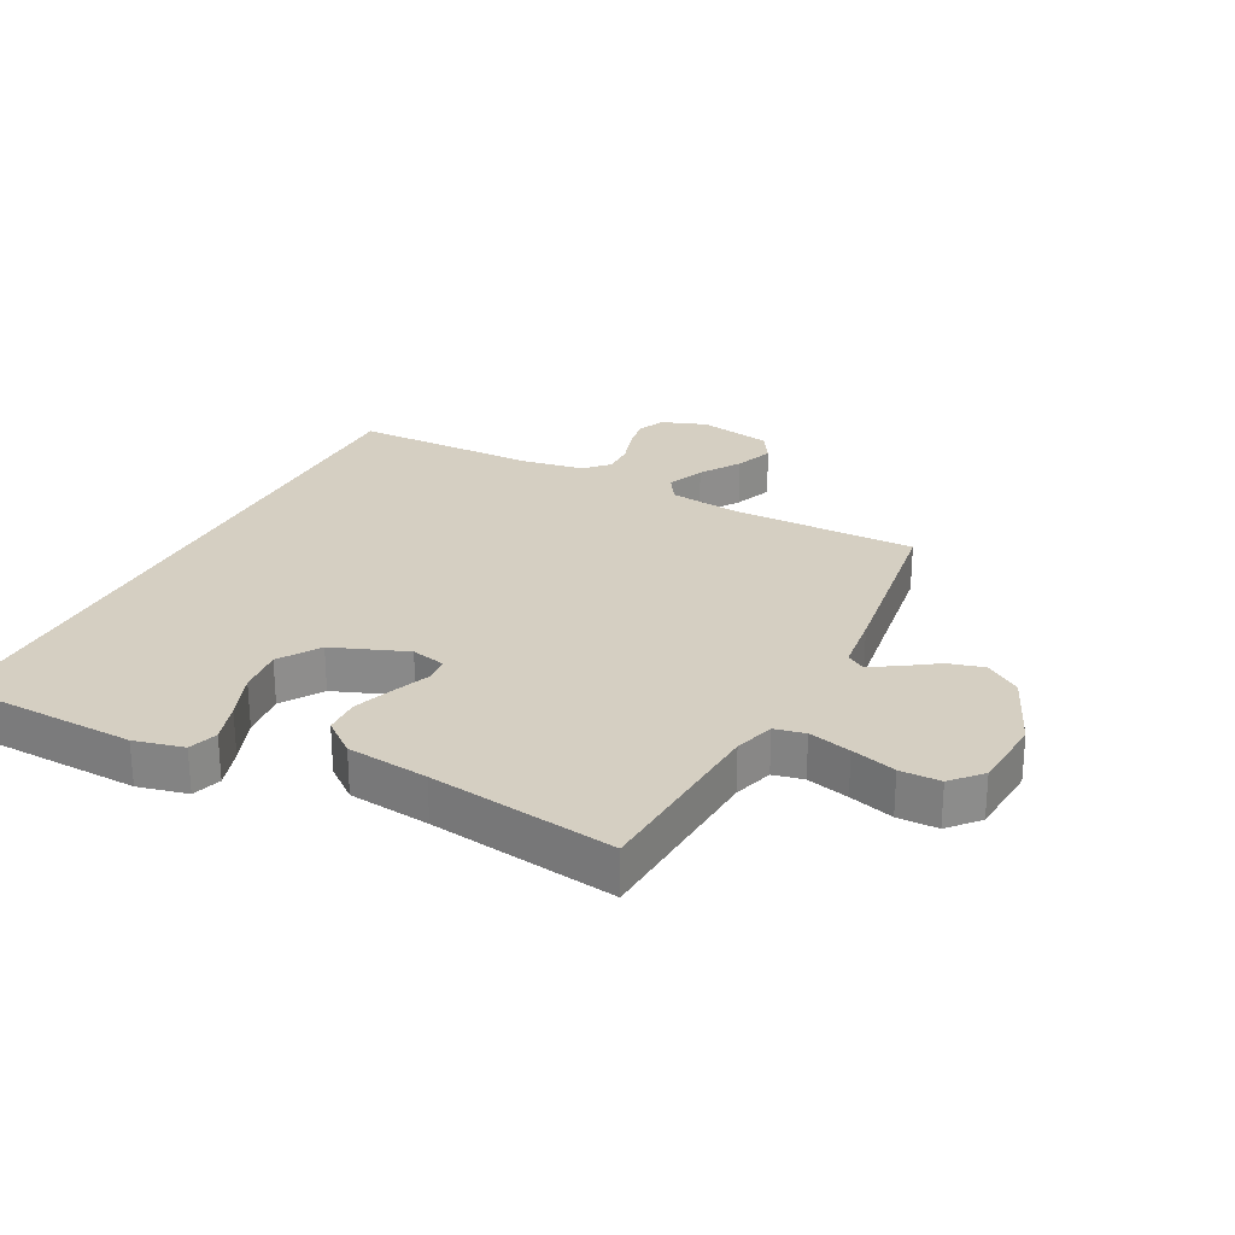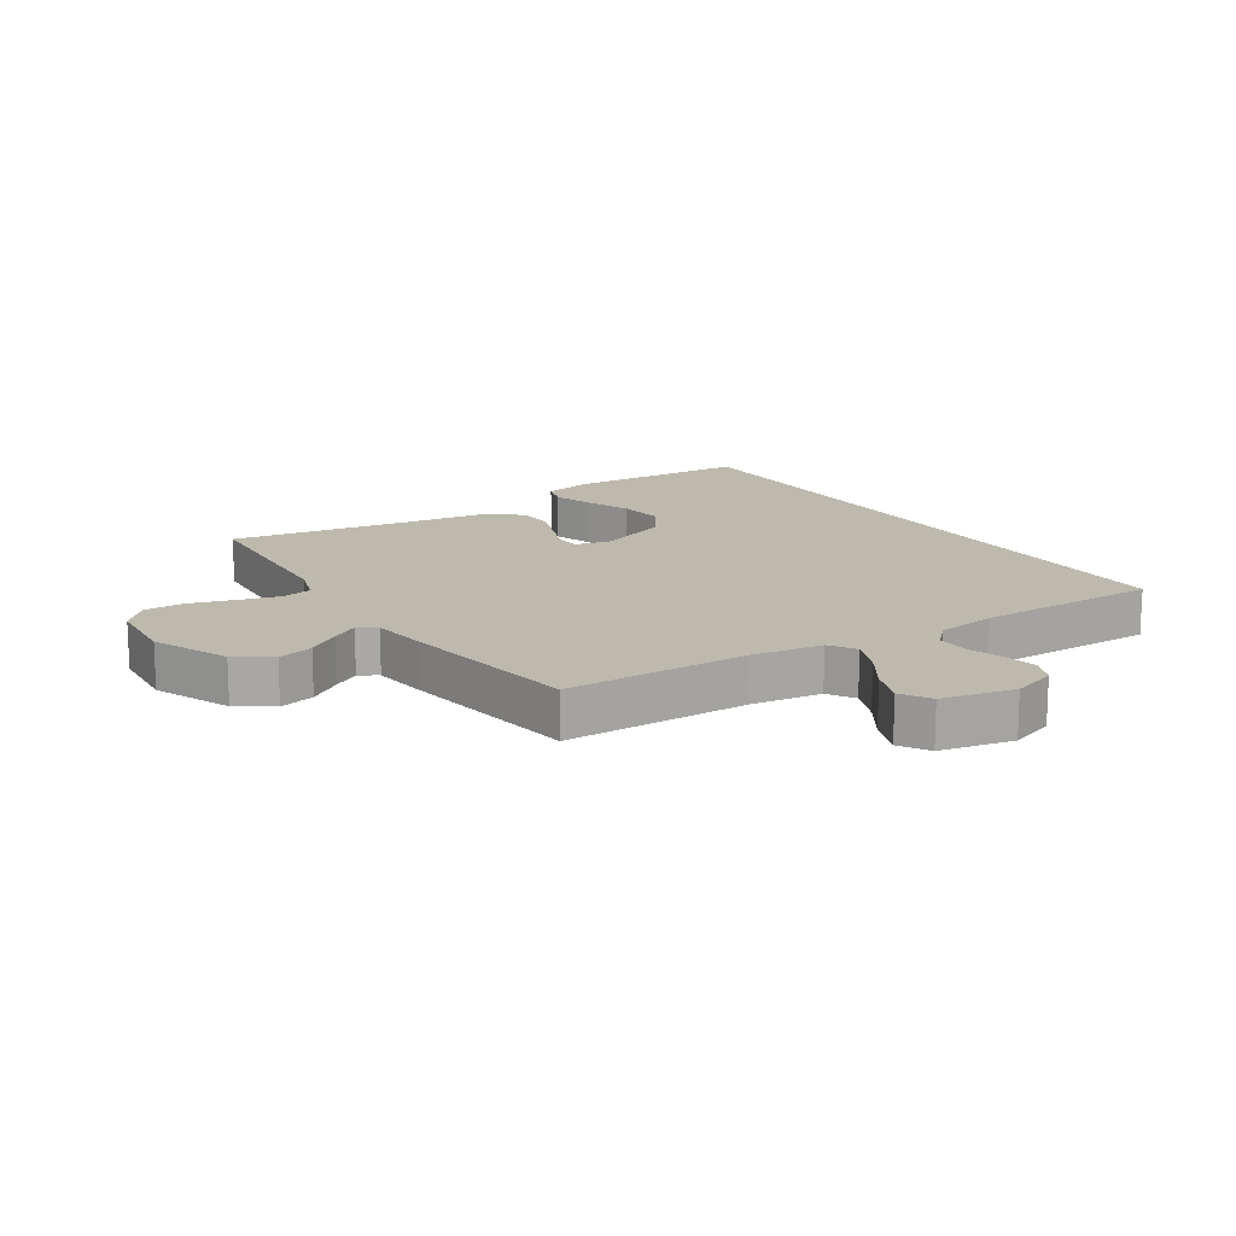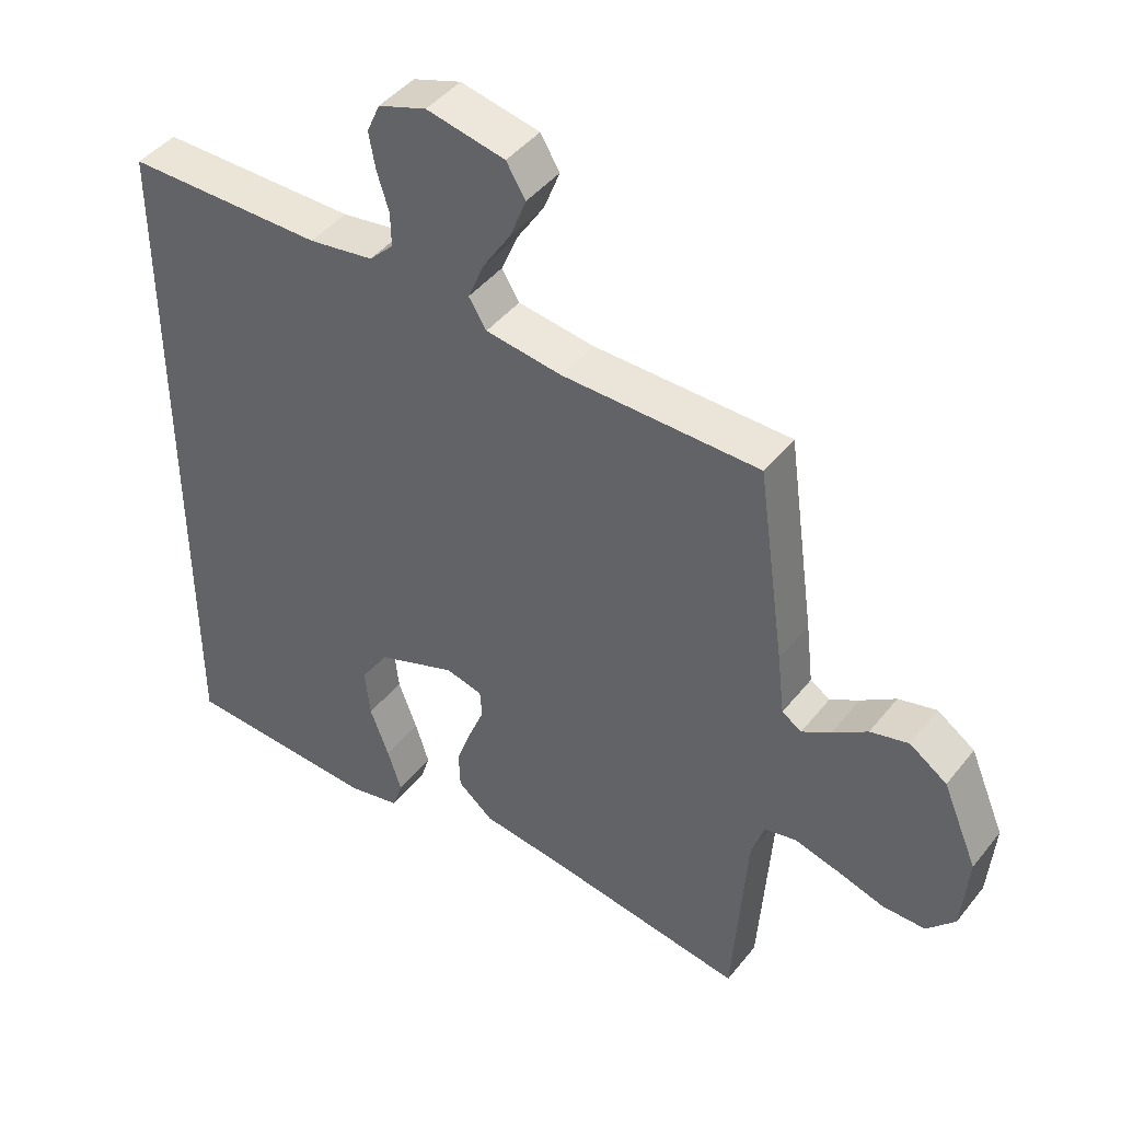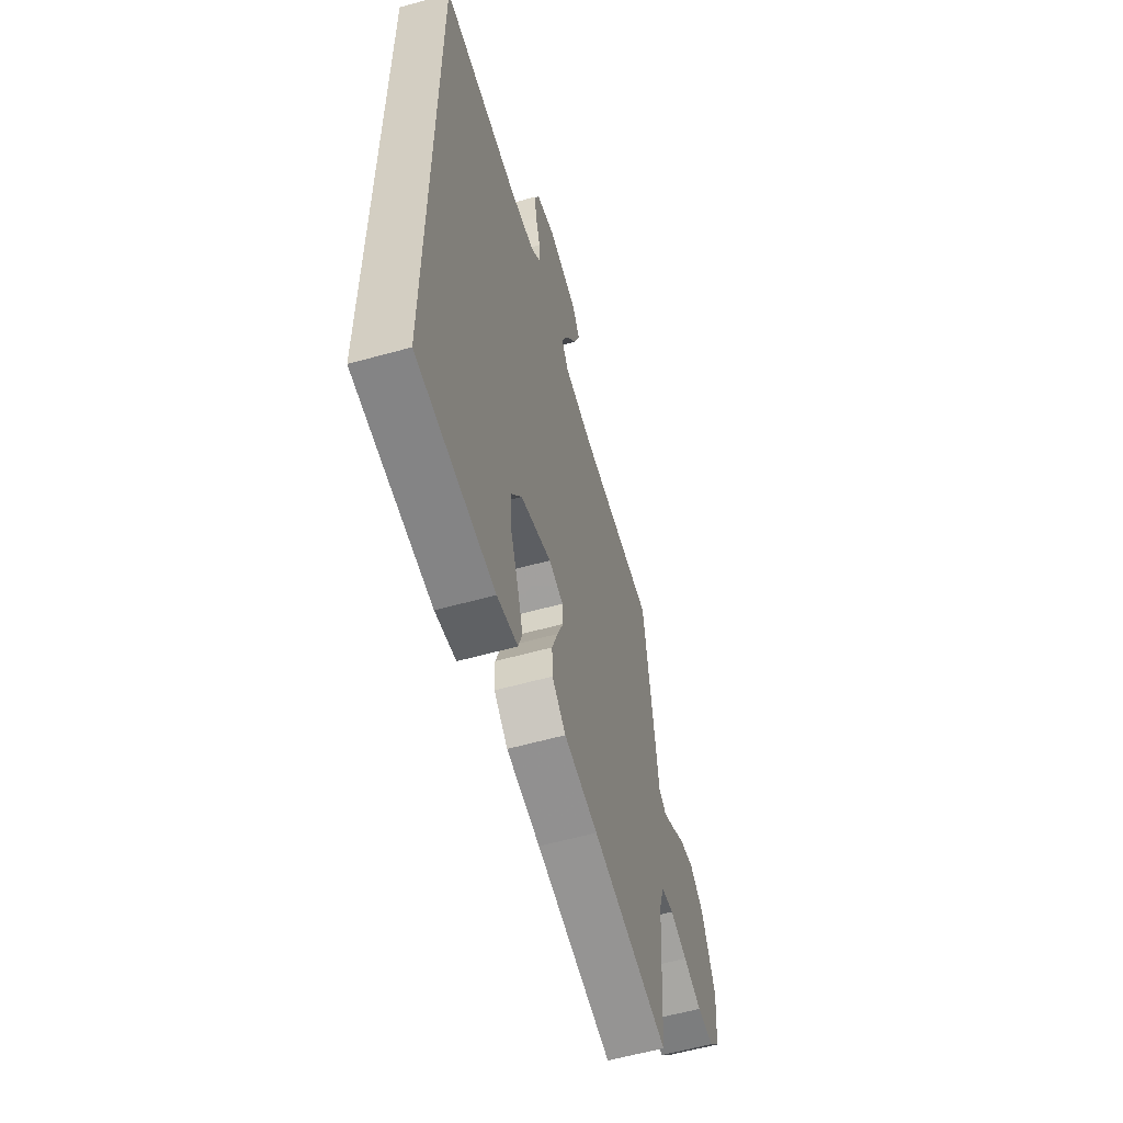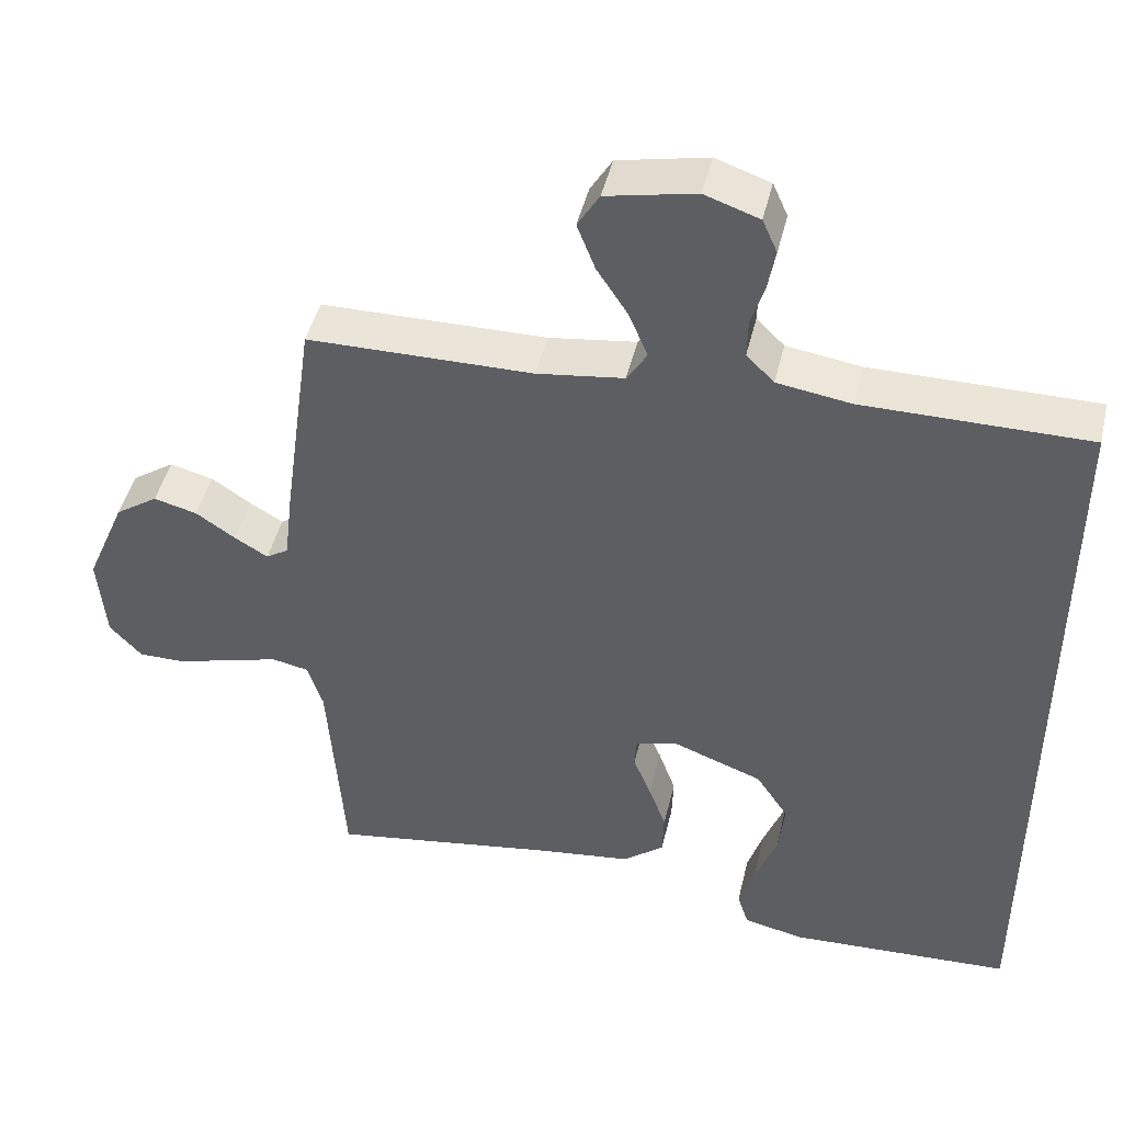
<metadata>
{"format":"obj","ext":"obj","renderer":"f3d","projection":"perspective","resolution":1024,"background":"white","views":[{"elev":25.9,"azim":-153.2,"up":"+Y"},{"elev":15.2,"azim":-33.1,"up":"+Y"},{"elev":44.1,"azim":-144.4,"up":"+Z"},{"elev":-59.0,"azim":106.0,"up":"+Z"},{"elev":45.7,"azim":13.2,"up":"+Z"}]}
</metadata>
<code>
v 0.5 0.07 -0.532
v 0.2 0.07 -0.546
v 0.12 0.07 -0.528
v 0.105 0.07 -0.481
v 0.126 0.07 -0.415
v 0.155 0.07 -0.339
v 0.163 0.07 -0.264
v 0.12 0.07 -0.199
v 0 0.07 -0.154
v -0.056 0.07 -0.168
v -0.059 0.07 -0.21
v -0.035 0.07 -0.269
v -0.012 0.07 -0.333
v -0.014 0.07 -0.392
v -0.068 0.07 -0.436
v -0.2 0.07 -0.453
v -0.5 0.07 -0.5
v -0.521 0.07 -0.2
v -0.541 0.07 -0.136
v -0.59 0.07 -0.126
v -0.658 0.07 -0.144
v -0.73 0.07 -0.166
v -0.795 0.07 -0.166
v -0.838 0.07 -0.119
v -0.848 0.07 0
v -0.795 0.07 0.125
v -0.738 0.07 0.164
v -0.68 0.07 0.149
v -0.627 0.07 0.113
v -0.583 0.07 0.087
v -0.553 0.07 0.106
v -0.542 0.07 0.2
v -0.5 0.07 0.5
v -0.2 0.07 0.503
v -0.084 0.07 0.519
v -0.057 0.07 0.562
v -0.082 0.07 0.622
v -0.124 0.07 0.687
v -0.148 0.07 0.749
v -0.119 0.07 0.797
v 0 0.07 0.822
v 0.073 0.07 0.797
v 0.093 0.07 0.752
v 0.083 0.07 0.697
v 0.065 0.07 0.639
v 0.064 0.07 0.587
v 0.101 0.07 0.55
v 0.2 0.07 0.535
v 0.5 0.07 0.535
v 0.5 0 -0.532
v 0.2 0 -0.546
v 0.12 0 -0.528
v 0.105 0 -0.481
v 0.126 0 -0.415
v 0.155 0 -0.339
v 0.163 0 -0.264
v 0.12 0 -0.199
v 0 0 -0.154
v -0.056 0 -0.168
v -0.059 0 -0.21
v -0.035 0 -0.269
v -0.012 0 -0.333
v -0.014 0 -0.392
v -0.068 0 -0.436
v -0.2 0 -0.453
v -0.5 0 -0.5
v -0.521 0 -0.2
v -0.541 0 -0.136
v -0.59 0 -0.126
v -0.658 0 -0.144
v -0.73 0 -0.166
v -0.795 0 -0.166
v -0.838 0 -0.119
v -0.848 0 0
v -0.795 0 0.125
v -0.738 0 0.164
v -0.68 0 0.149
v -0.627 0 0.113
v -0.583 0 0.087
v -0.553 0 0.106
v -0.542 0 0.2
v -0.5 0 0.5
v -0.2 0 0.503
v -0.084 0 0.519
v -0.057 0 0.562
v -0.082 0 0.622
v -0.124 0 0.687
v -0.148 0 0.749
v -0.119 0 0.797
v 0 0 0.822
v 0.073 0 0.797
v 0.093 0 0.752
v 0.083 0 0.697
v 0.065 0 0.639
v 0.064 0 0.587
v 0.101 0 0.55
v 0.2 0 0.535
v 0.5 0 0.535
f 48 49 1 2
f 47 48 2
f 46 47 2
f 42 43 44 45
f 40 41 42 45
f 40 45 46
f 37 38 39 40
f 36 37 40 46
f 35 36 46
f 31 32 33 34
f 31 34 35
f 26 27 28 29
f 26 29 30
f 25 26 30
f 24 25 30
f 21 22 23 24
f 20 21 24 30
f 19 20 30 31
f 16 17 18
f 11 12 13 14
f 11 14 15 16
f 3 4 5 6
f 2 3 6
f 2 6 7
f 46 2 7
f 35 46 7 8
f 31 35 8 9
f 19 31 9 10
f 16 18 19
f 10 11 16 19
f 51 50 98 97
f 51 97 96
f 51 96 95
f 94 93 92 91
f 94 91 90 89
f 95 94 89
f 89 88 87 86
f 95 89 86 85
f 95 85 84
f 83 82 81 80
f 84 83 80
f 78 77 76 75
f 79 78 75
f 79 75 74
f 79 74 73
f 73 72 71 70
f 79 73 70 69
f 80 79 69 68
f 67 66 65
f 63 62 61 60
f 65 64 63 60
f 55 54 53 52
f 55 52 51
f 56 55 51
f 56 51 95
f 57 56 95 84
f 58 57 84 80
f 59 58 80 68
f 68 67 65
f 68 65 60 59
f 1 50 51 2
f 2 51 52 3
f 3 52 53 4
f 4 53 54 5
f 5 54 55 6
f 6 55 56 7
f 7 56 57 8
f 8 57 58 9
f 9 58 59 10
f 10 59 60 11
f 11 60 61 12
f 12 61 62 13
f 13 62 63 14
f 14 63 64 15
f 15 64 65 16
f 16 65 66 17
f 17 66 67 18
f 18 67 68 19
f 19 68 69 20
f 20 69 70 21
f 21 70 71 22
f 22 71 72 23
f 23 72 73 24
f 24 73 74 25
f 25 74 75 26
f 26 75 76 27
f 27 76 77 28
f 28 77 78 29
f 29 78 79 30
f 30 79 80 31
f 31 80 81 32
f 32 81 82 33
f 33 82 83 34
f 34 83 84 35
f 35 84 85 36
f 36 85 86 37
f 37 86 87 38
f 38 87 88 39
f 39 88 89 40
f 40 89 90 41
f 41 90 91 42
f 42 91 92 43
f 43 92 93 44
f 44 93 94 45
f 45 94 95 46
f 46 95 96 47
f 47 96 97 48
f 48 97 98 49
f 49 98 50 1

</code>
